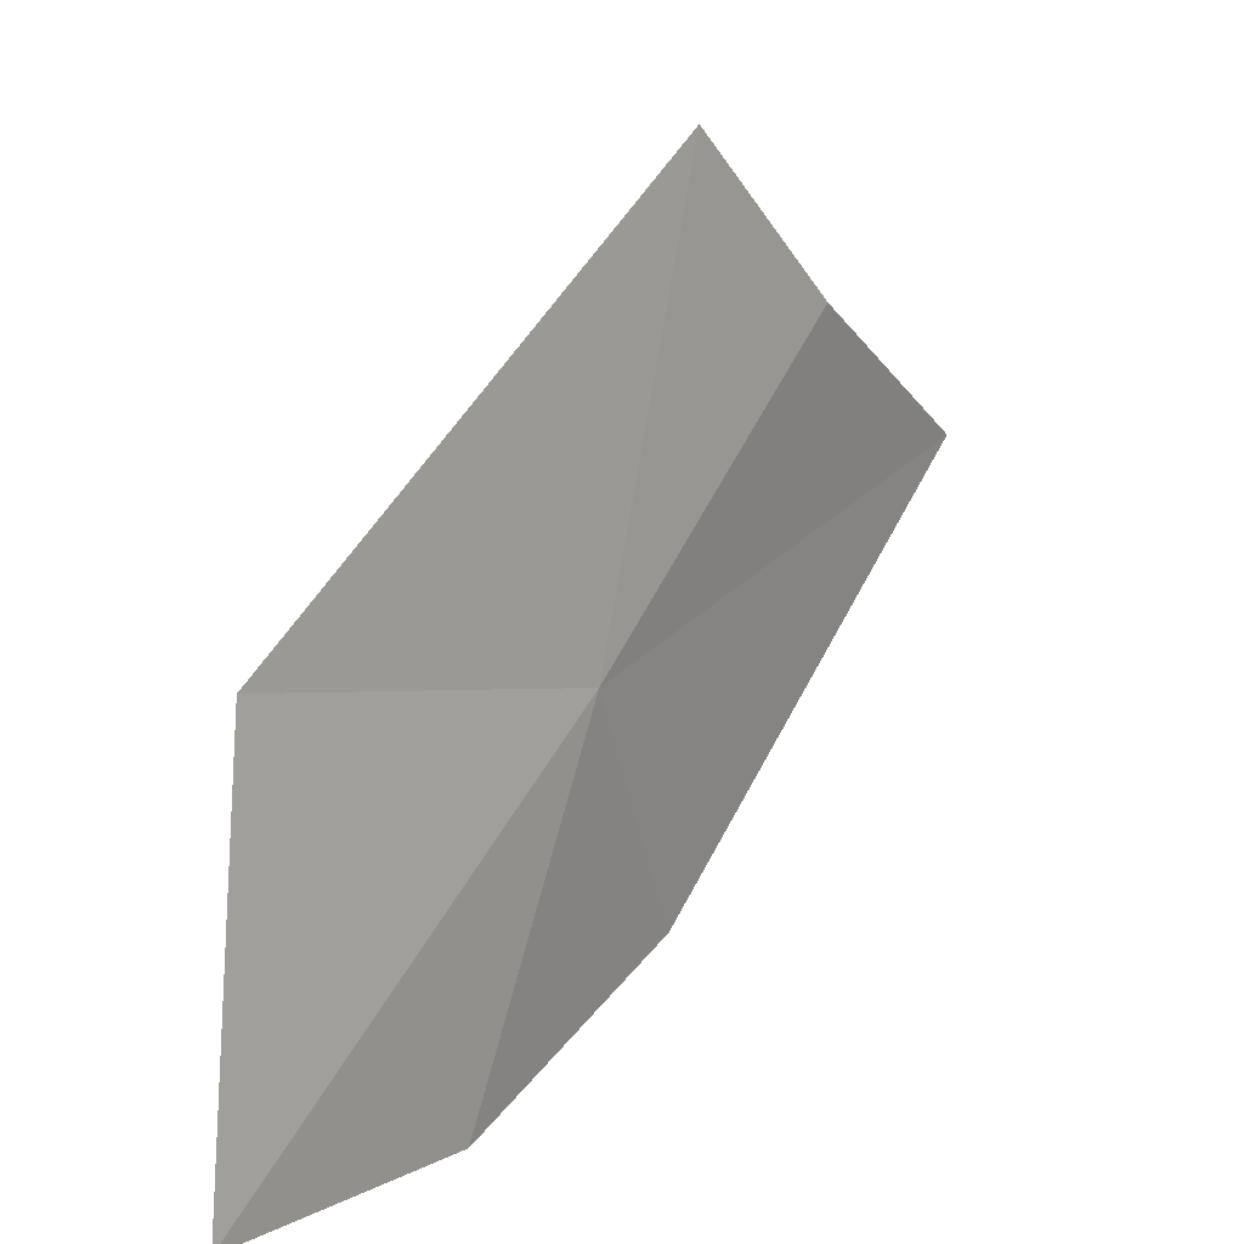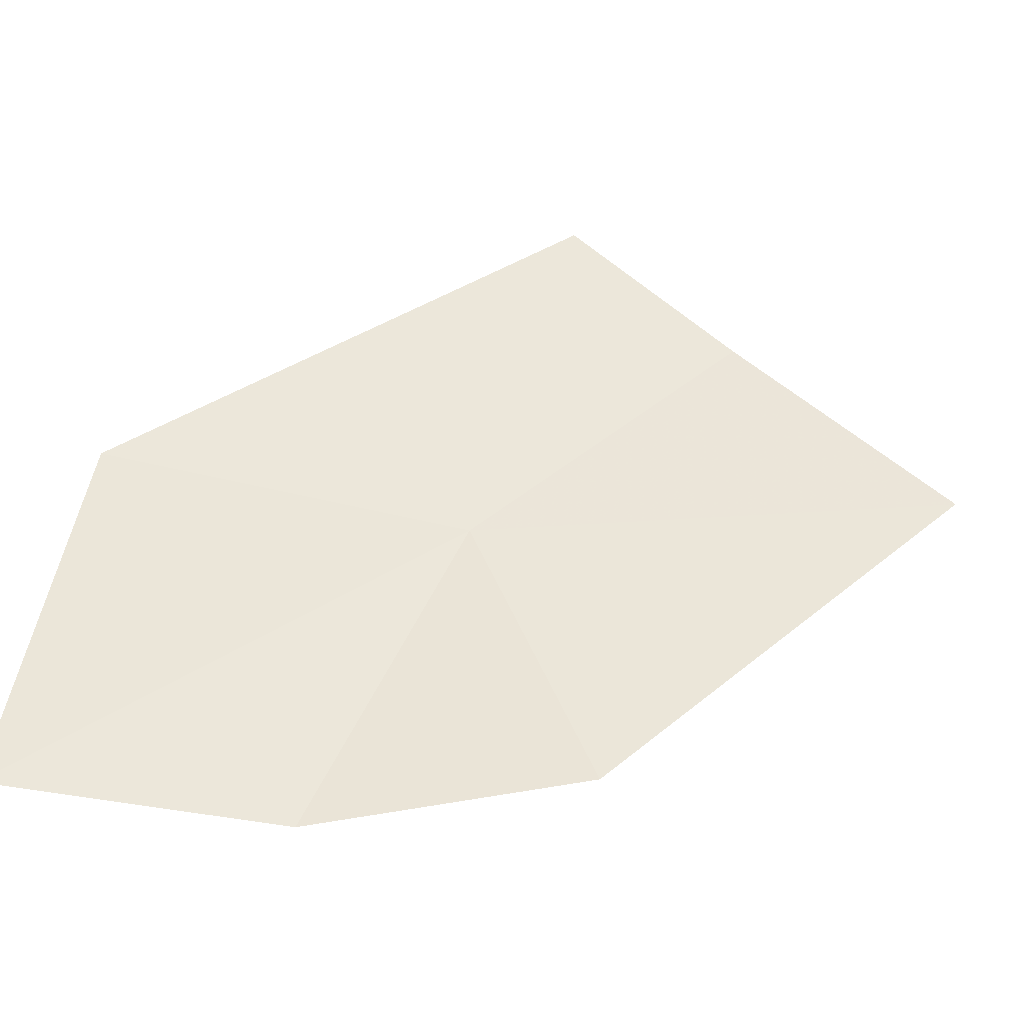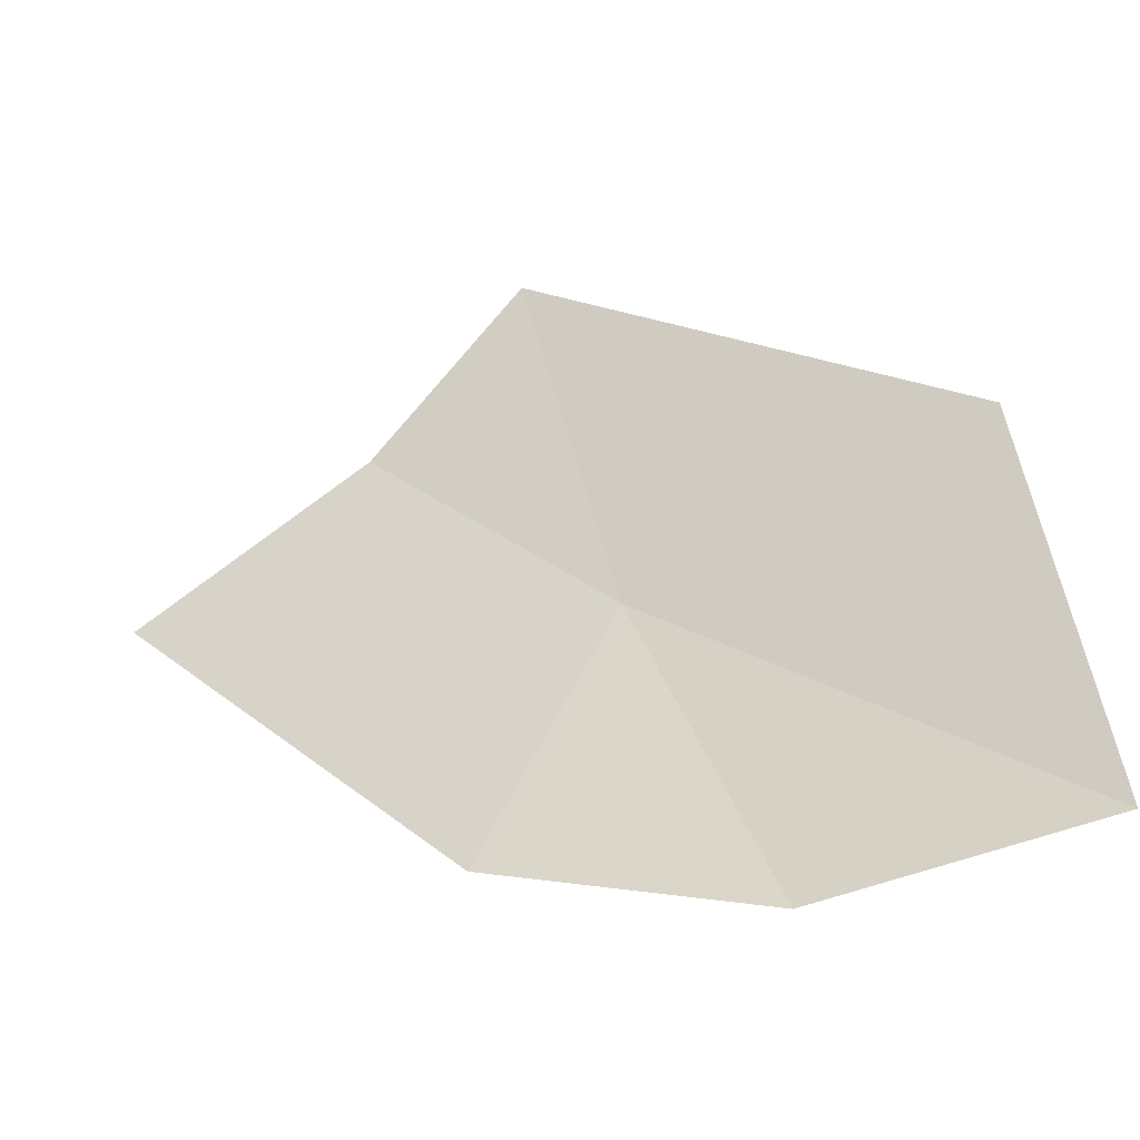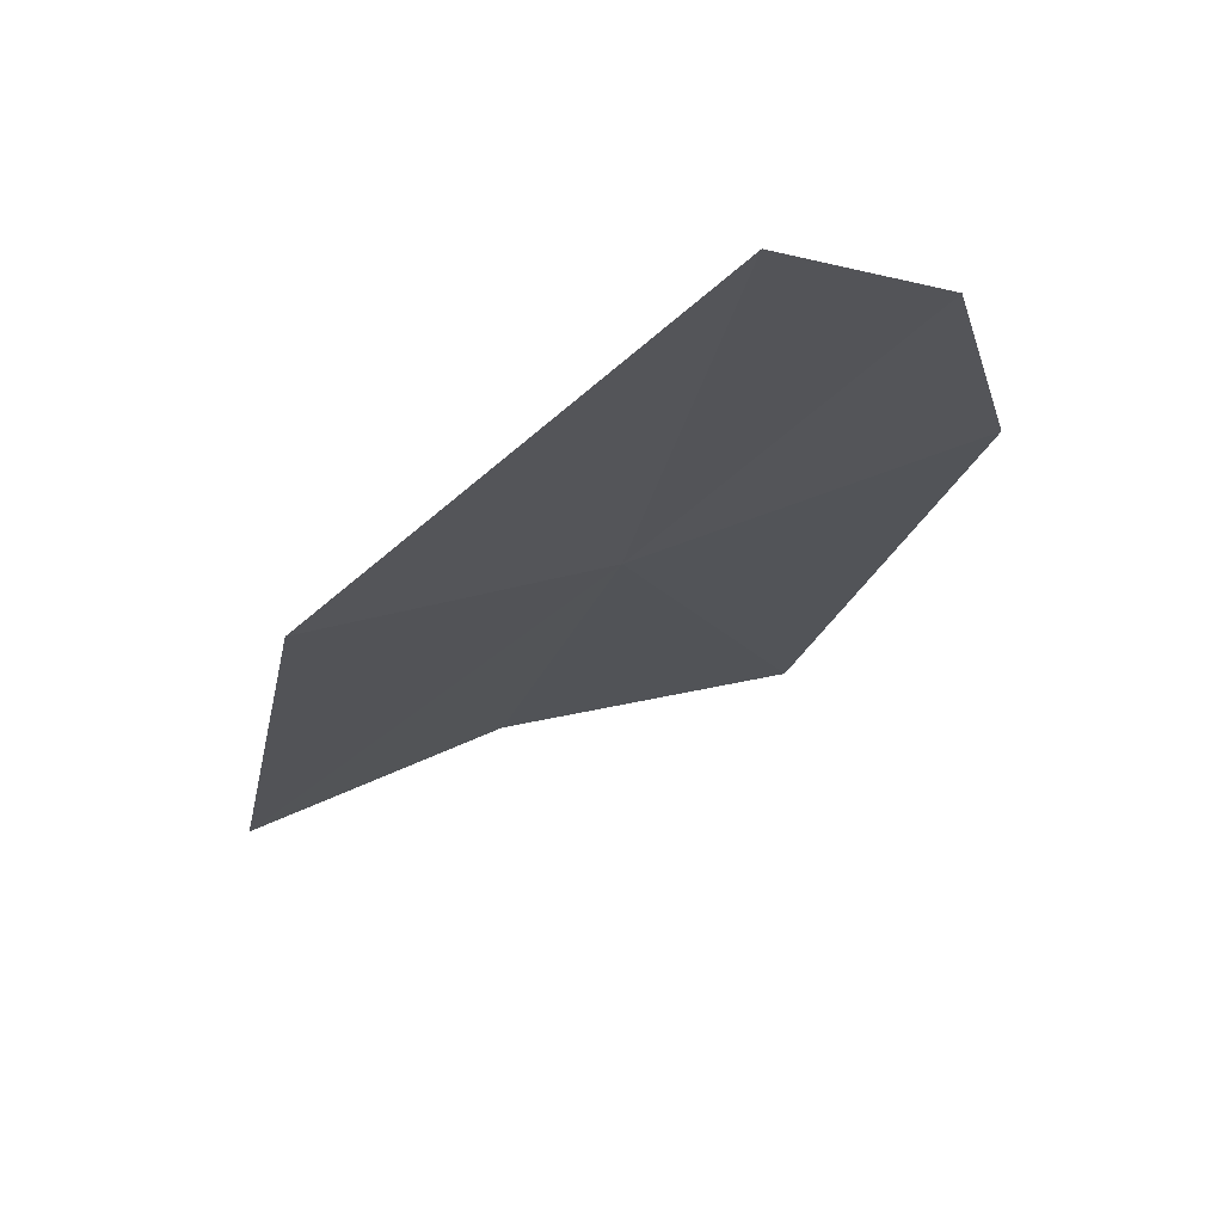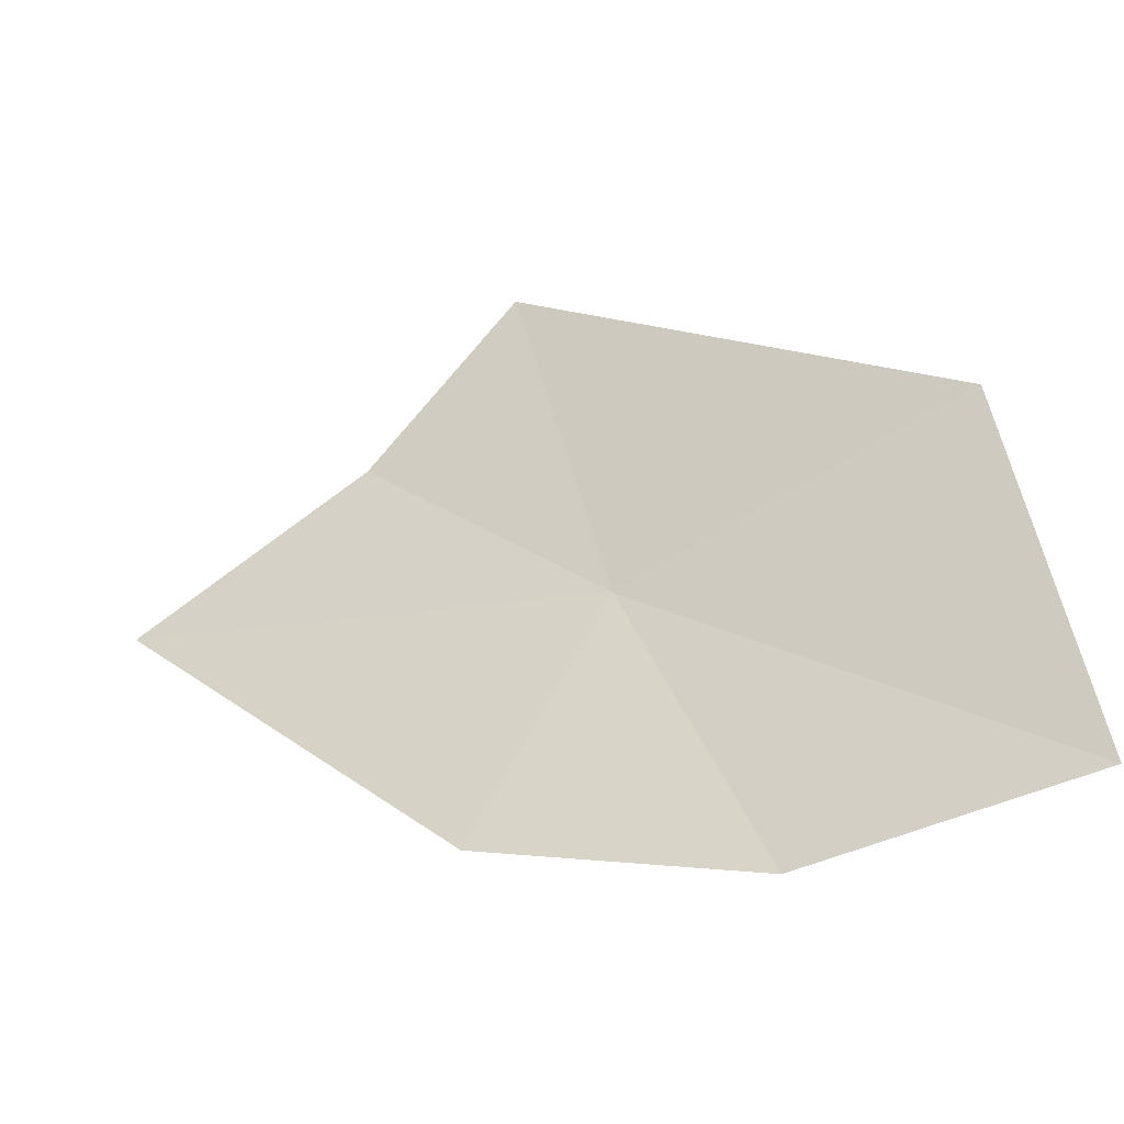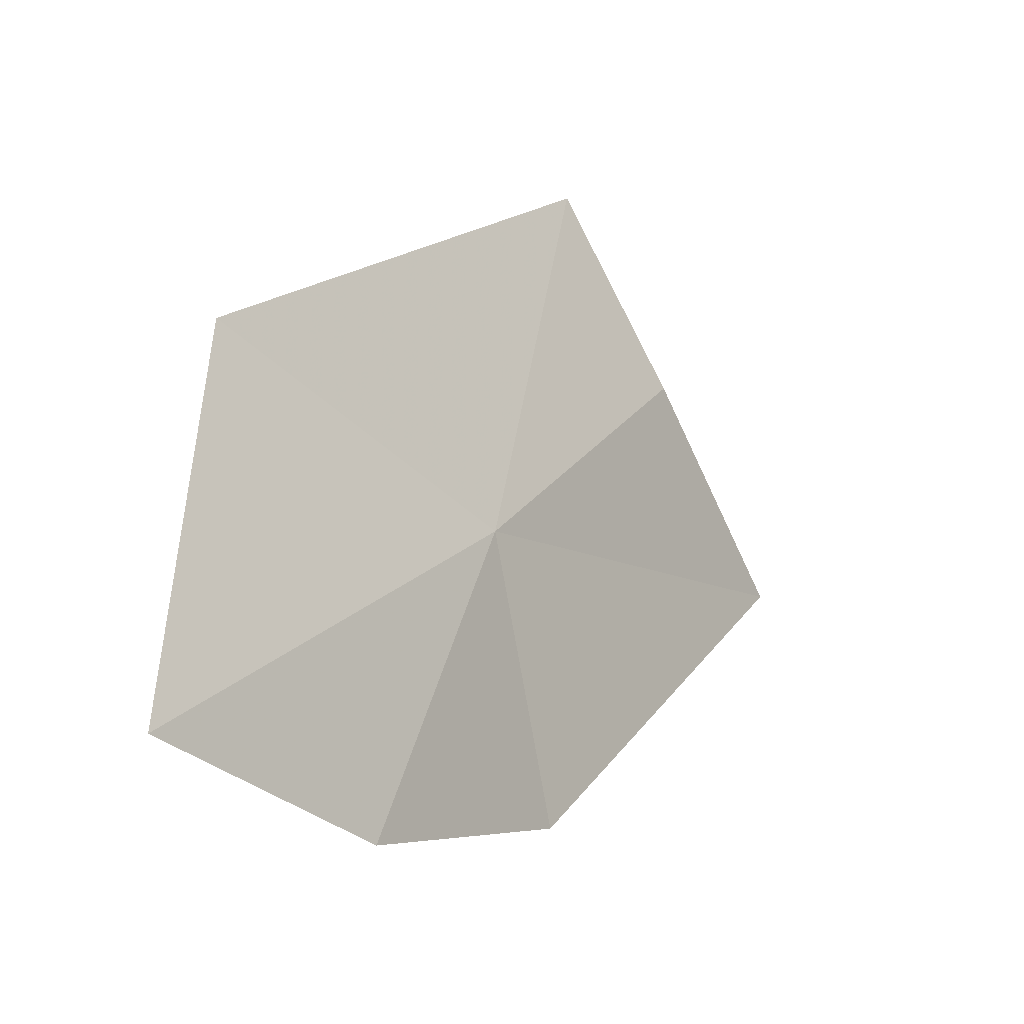
<metadata>
{"format":"obj","ext":"obj","renderer":"f3d","projection":"perspective","resolution":1024,"background":"white","views":[{"elev":15.7,"azim":-92.6,"up":"+Y"},{"elev":-42.4,"azim":-52.2,"up":"+Y"},{"elev":-38.4,"azim":162.4,"up":"+Y"},{"elev":-52.0,"azim":-51.2,"up":"+Z"},{"elev":-41.5,"azim":163.4,"up":"+Y"},{"elev":-27.1,"azim":-95.3,"up":"+Y"}]}
</metadata>
<code>
v 1.251 18.04 44.63
v 1.506 17.47 44.77
v 1.034 17.25 44.39
v 0.5886 17.29 43.98
v 2.095 18.31 45.37
v 1.67 18.65 45.07
v 1.409 19.01 44.81
v 0.7068 18.2 44.04
f 1 3 2
f 1 4 3
f 1 2 5
f 1 6 7
f 1 7 8
f 1 5 6
f 1 8 4

</code>
